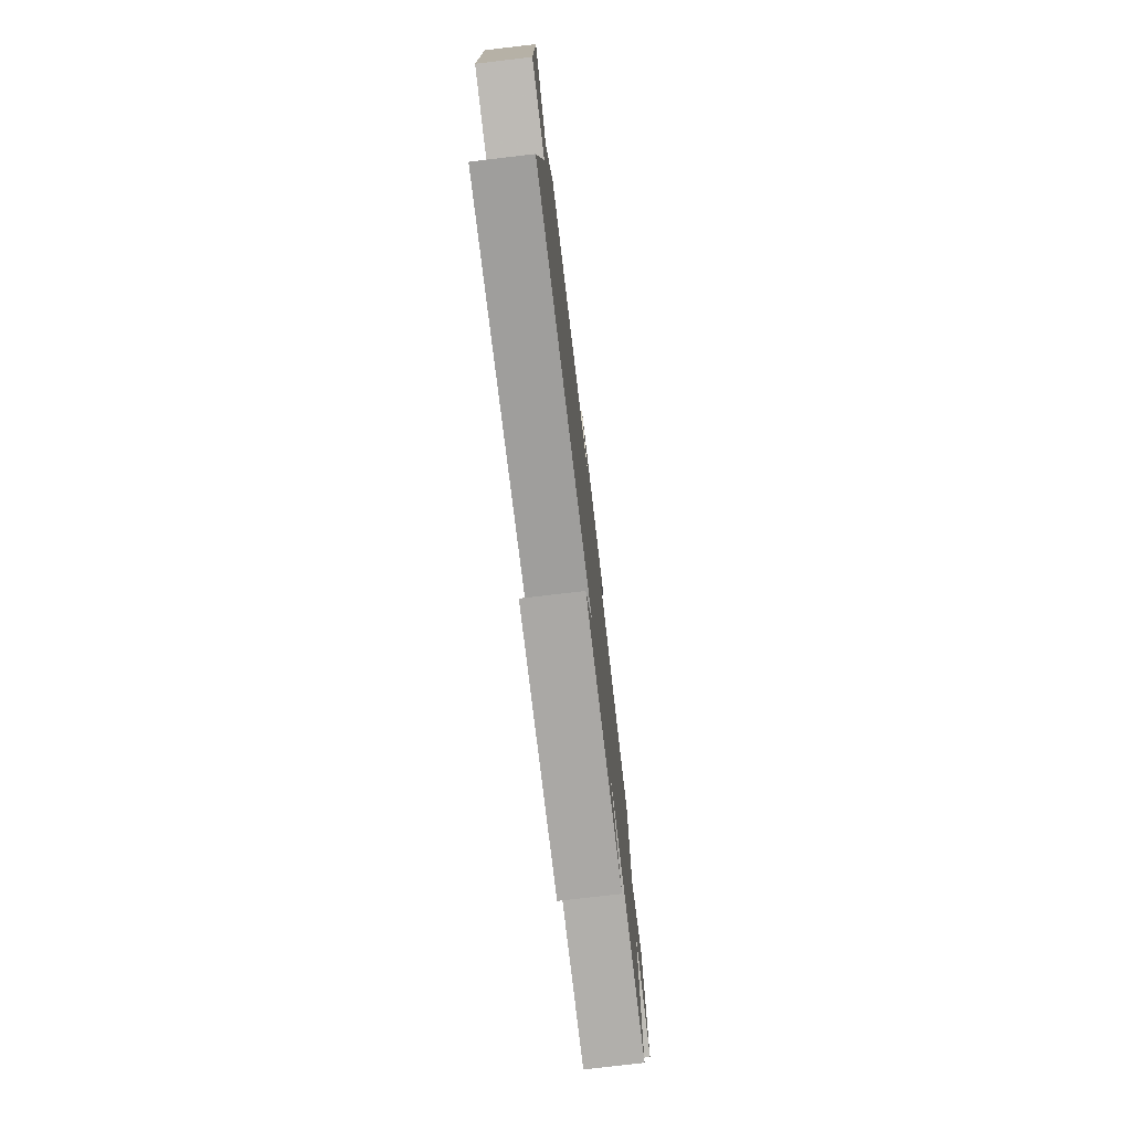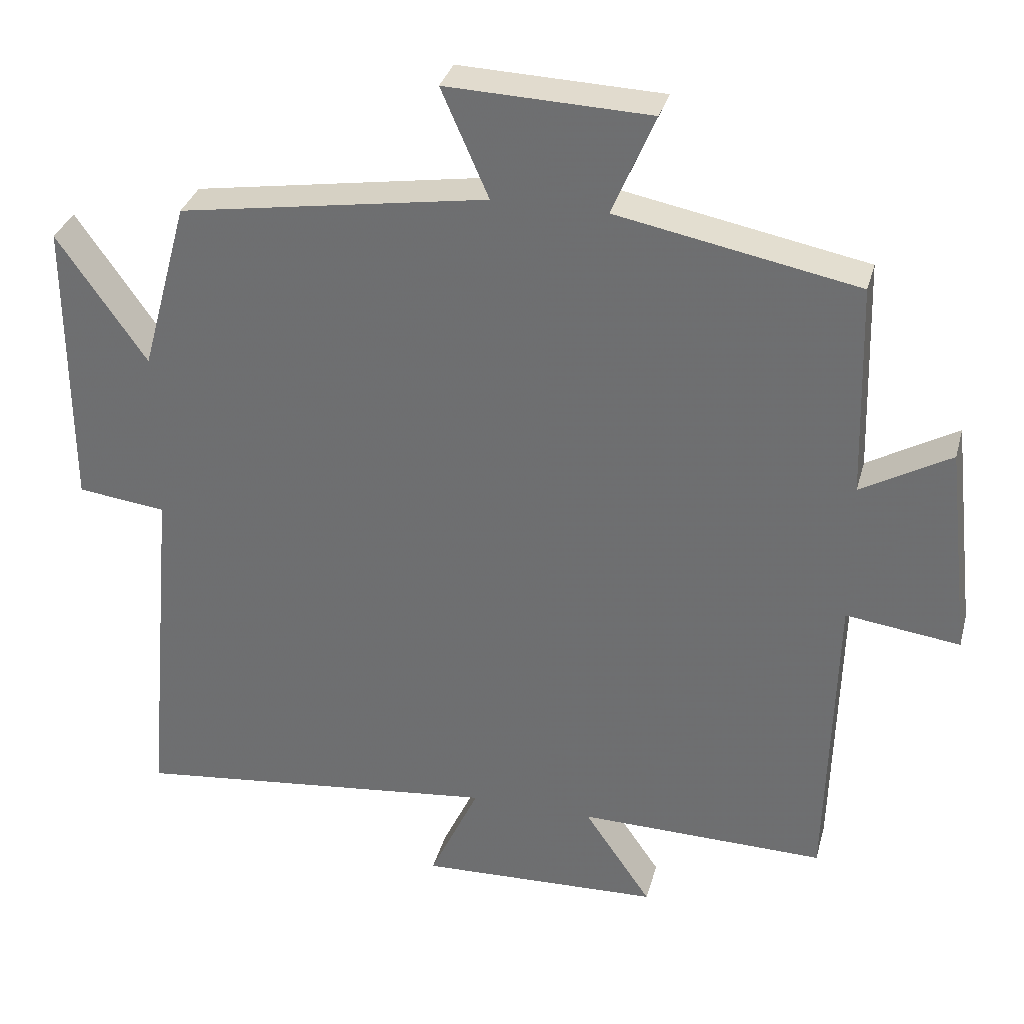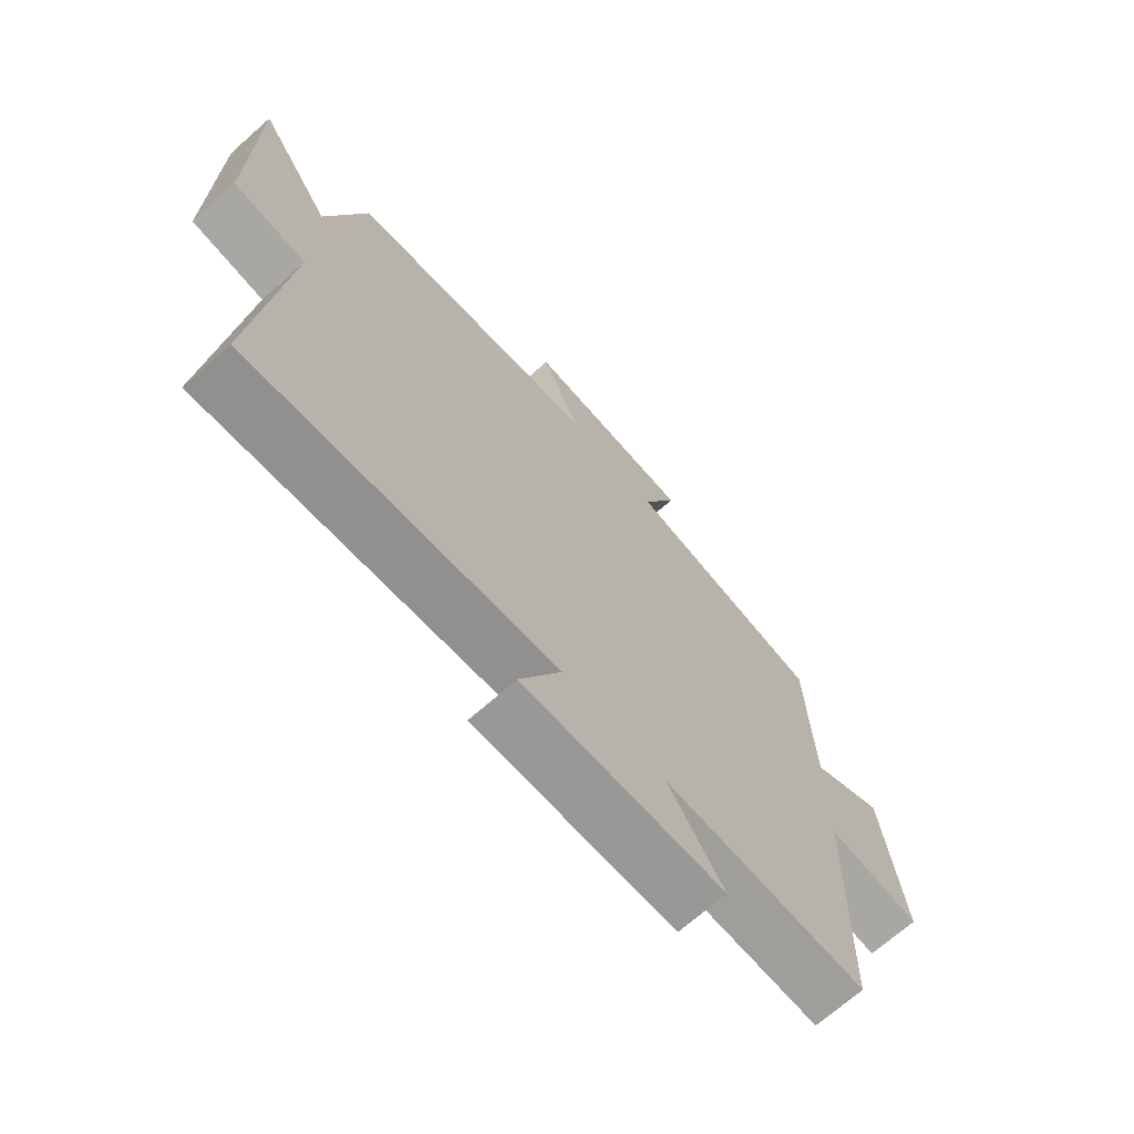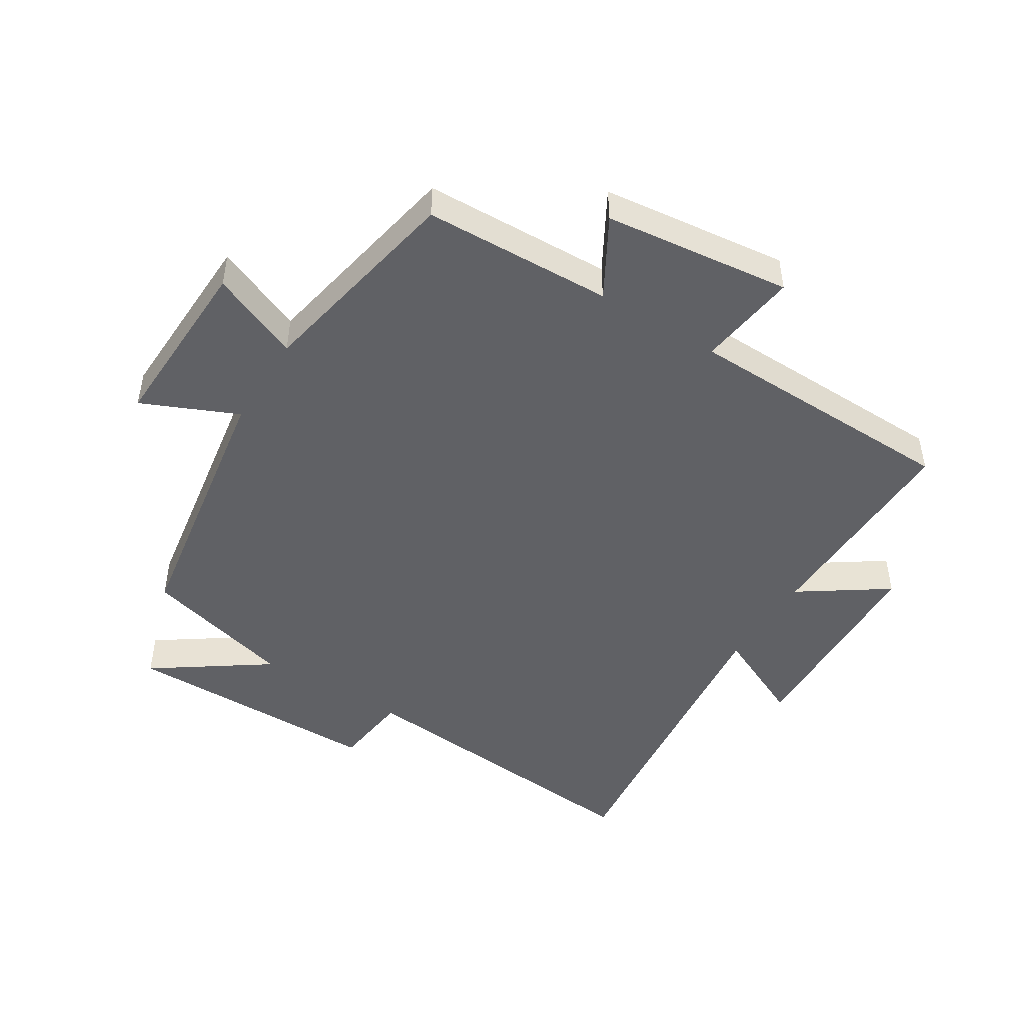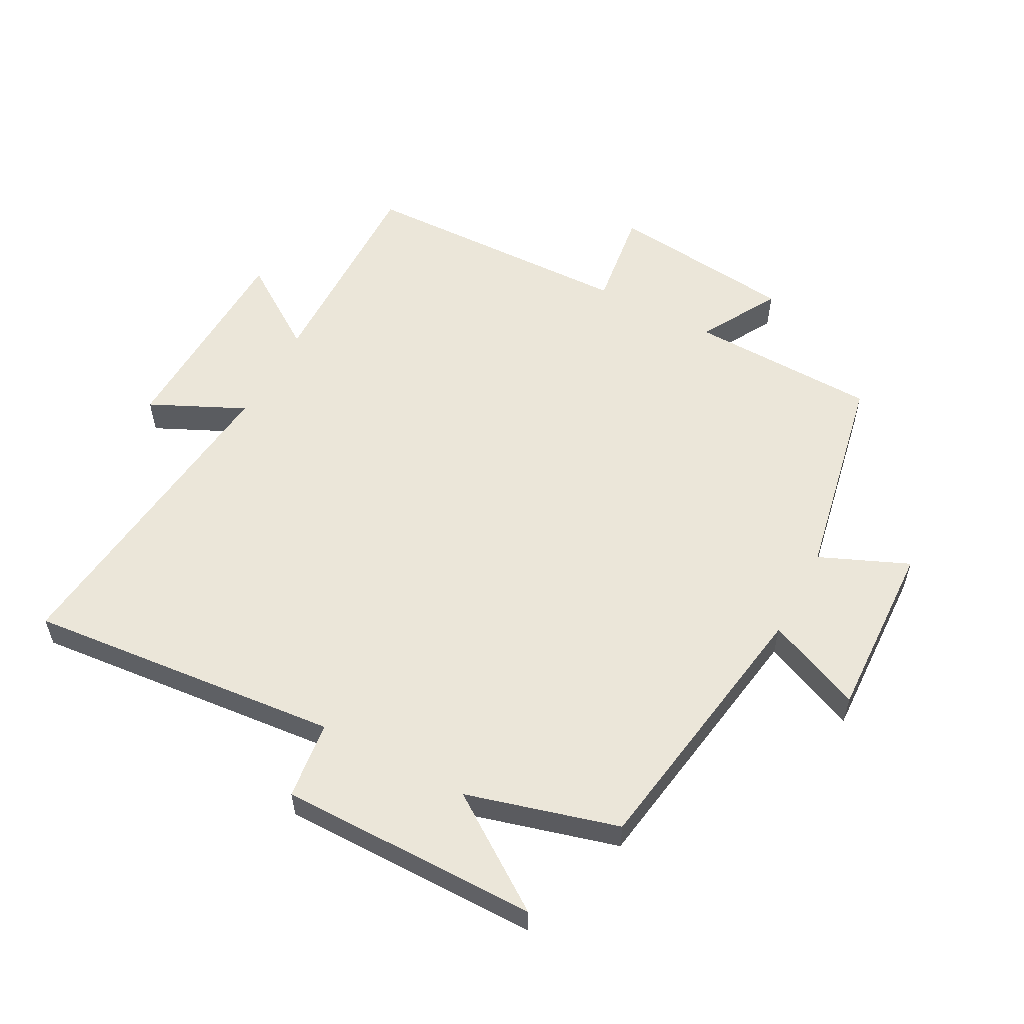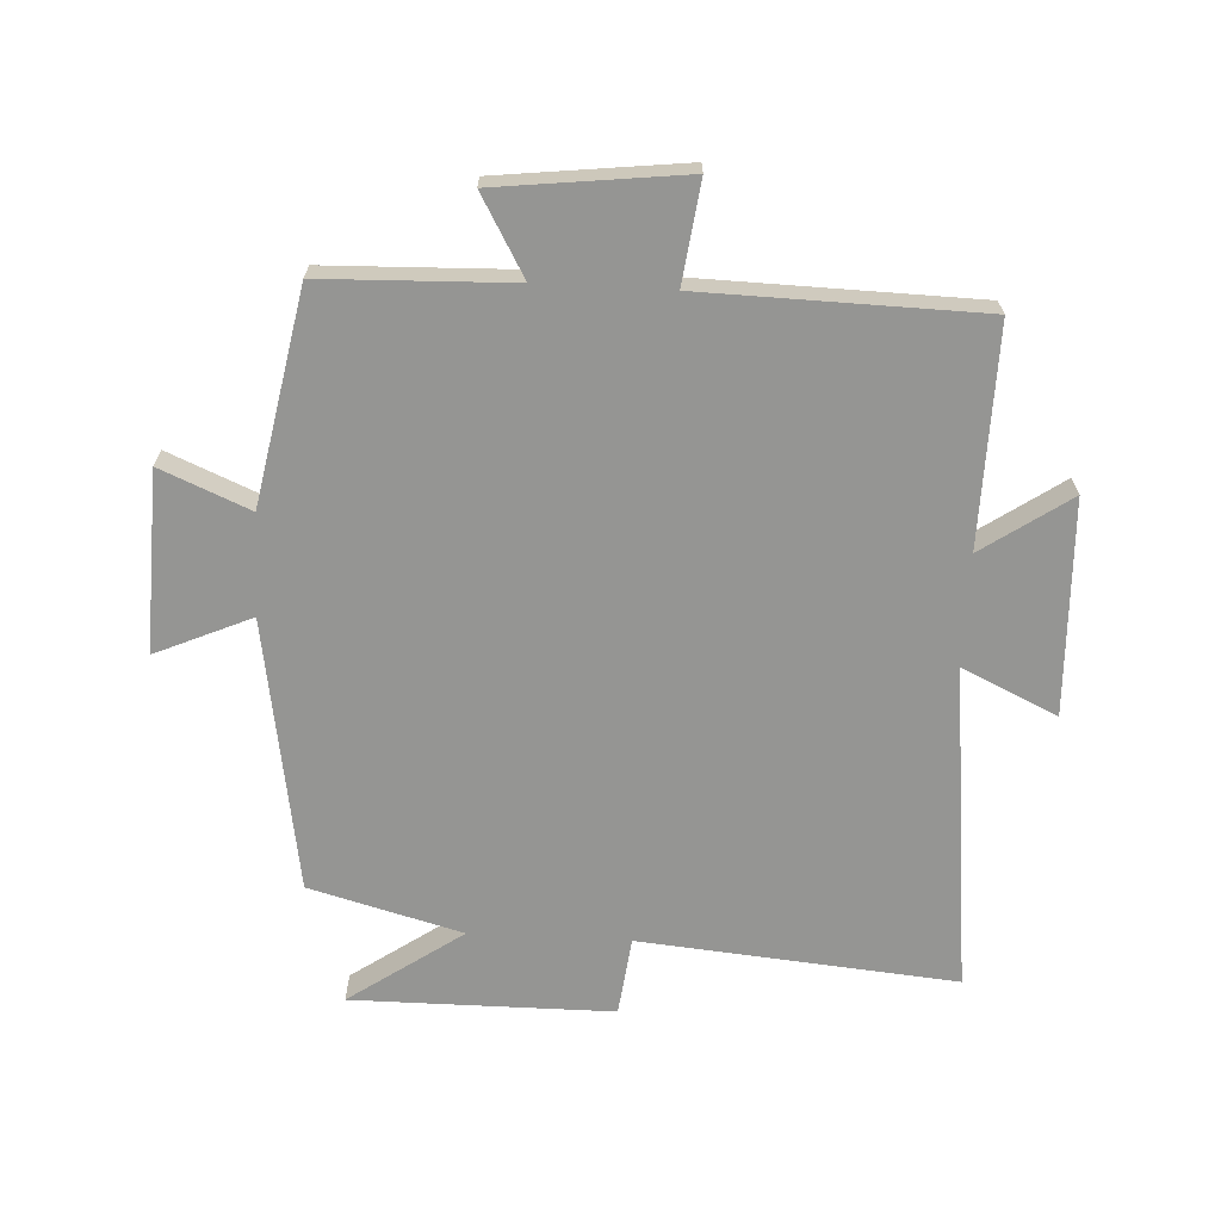
<metadata>
{"format":"obj","ext":"obj","renderer":"f3d","projection":"perspective","resolution":1024,"background":"white","views":[{"elev":-77.2,"azim":-83.3,"up":"+Z"},{"elev":32.9,"azim":14.6,"up":"+Z"},{"elev":-70.1,"azim":-48.6,"up":"+Z"},{"elev":-47.3,"azim":58.2,"up":"+Y"},{"elev":56.2,"azim":-62.0,"up":"+Y"},{"elev":-67.3,"azim":87.1,"up":"+Y"}]}
</metadata>
<code>
v -0.546 0.07 -0.557
v -0.5 0.07 -0.058
v -0.624 0.07 -0.043
v -0.624 0.07 0.369
v -0.5 0.07 0.19
v -0.434 0.07 0.431
v -0.003 0.07 0.5
v -0.069 0.07 0.651
v 0.215 0.07 0.641
v 0.155 0.07 0.5
v 0.491 0.07 0.435
v 0.5 0.07 0.136
v 0.625 0.07 0.207
v 0.659 0.07 -0.089
v 0.5 0.07 -0.068
v 0.489 0.07 -0.506
v 0.144 0.07 -0.5
v 0.238 0.07 -0.638
v -0.1 0.07 -0.65
v -0.03 0.07 -0.5
v -0.546 0 -0.557
v -0.5 0 -0.058
v -0.624 0 -0.043
v -0.624 0 0.369
v -0.5 0 0.19
v -0.434 0 0.431
v -0.003 0 0.5
v -0.069 0 0.651
v 0.215 0 0.641
v 0.155 0 0.5
v 0.491 0 0.435
v 0.5 0 0.136
v 0.625 0 0.207
v 0.659 0 -0.089
v 0.5 0 -0.068
v 0.489 0 -0.506
v 0.144 0 -0.5
v 0.238 0 -0.638
v -0.1 0 -0.65
v -0.03 0 -0.5
f 17 18 19 20
f 15 16 17
f 15 17 20
f 12 13 14 15
f 20 1 2
f 15 20 2
f 12 15 2
f 11 12 2
f 10 11 2
f 7 8 9 10
f 7 10 2
f 6 7 2
f 5 6 2
f 2 3 4 5
f 40 39 38 37
f 37 36 35
f 40 37 35
f 35 34 33 32
f 22 21 40
f 22 40 35
f 22 35 32
f 22 32 31
f 22 31 30
f 30 29 28 27
f 22 30 27
f 22 27 26
f 22 26 25
f 25 24 23 22
f 1 21 22 2
f 2 22 23 3
f 3 23 24 4
f 4 24 25 5
f 5 25 26 6
f 6 26 27 7
f 7 27 28 8
f 8 28 29 9
f 9 29 30 10
f 10 30 31 11
f 11 31 32 12
f 12 32 33 13
f 13 33 34 14
f 14 34 35 15
f 15 35 36 16
f 16 36 37 17
f 17 37 38 18
f 18 38 39 19
f 19 39 40 20
f 20 40 21 1

</code>
